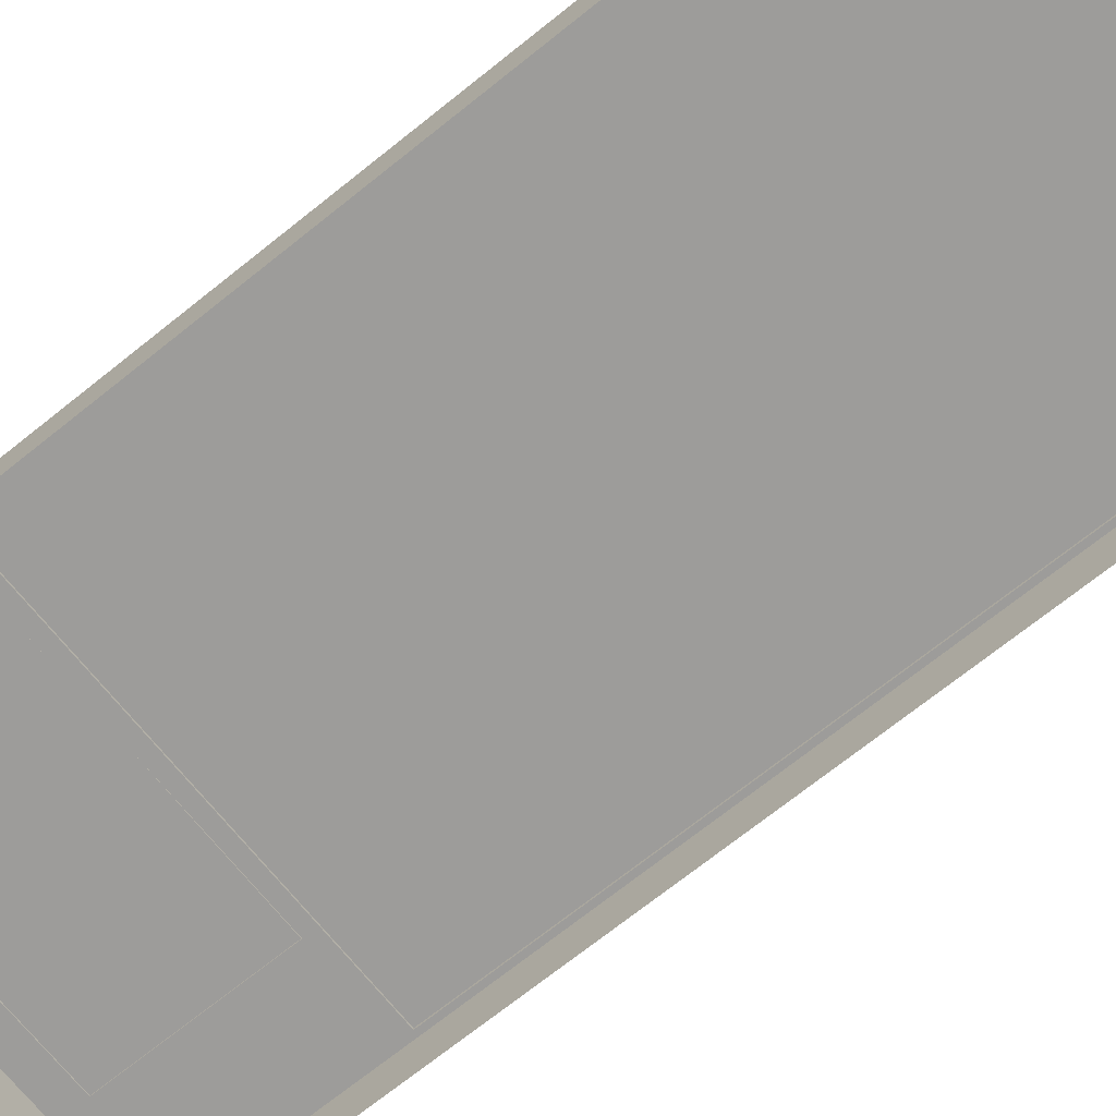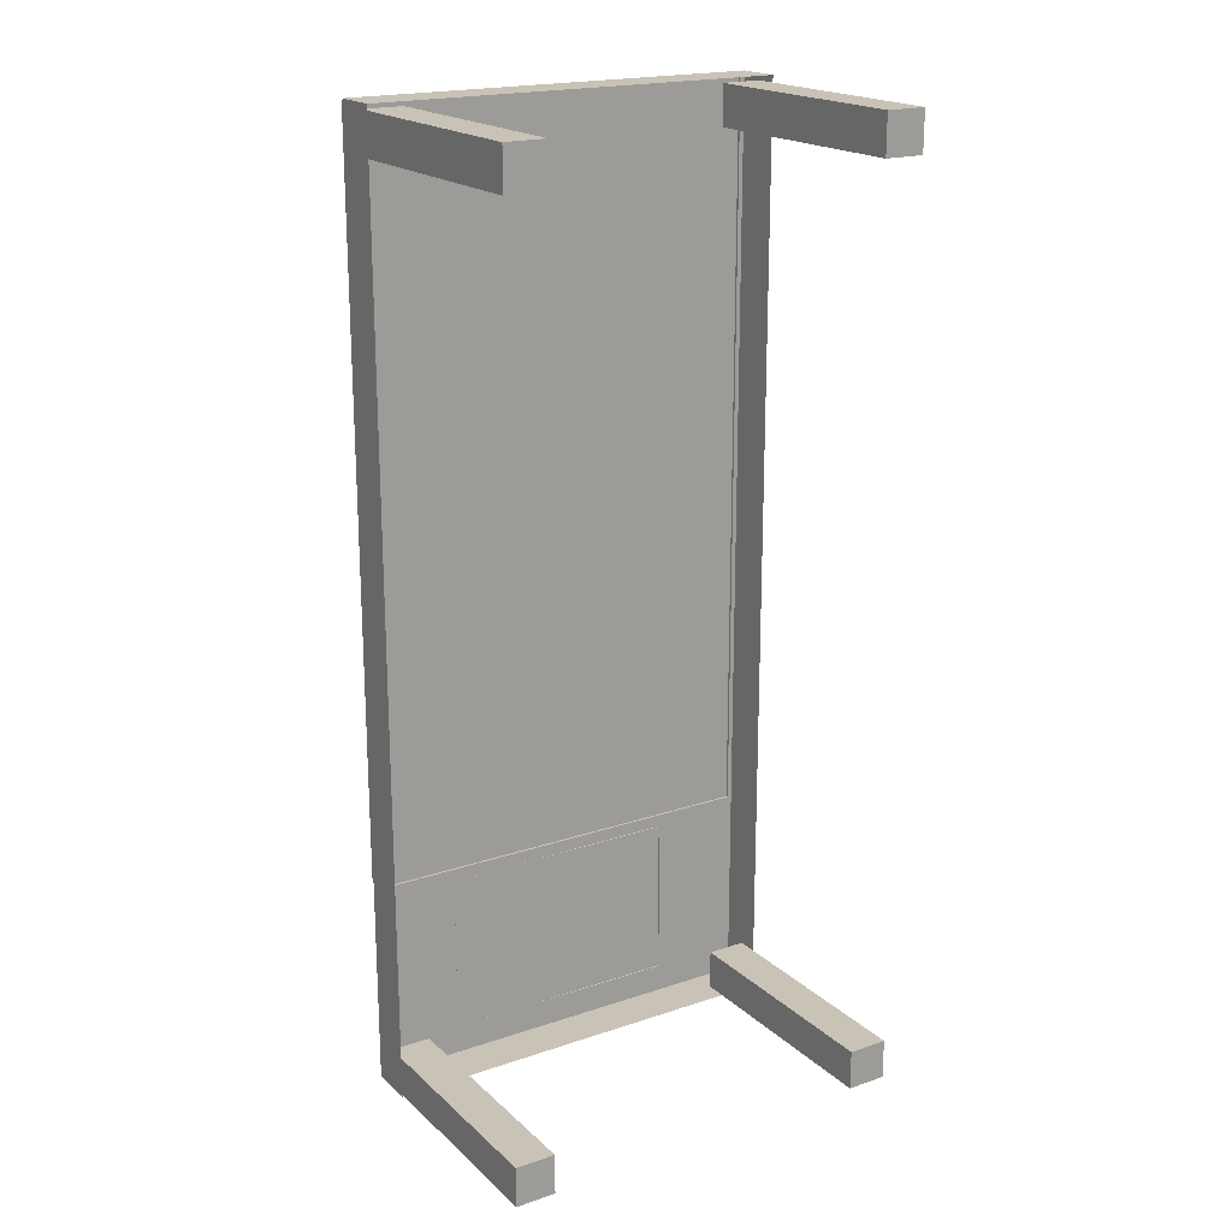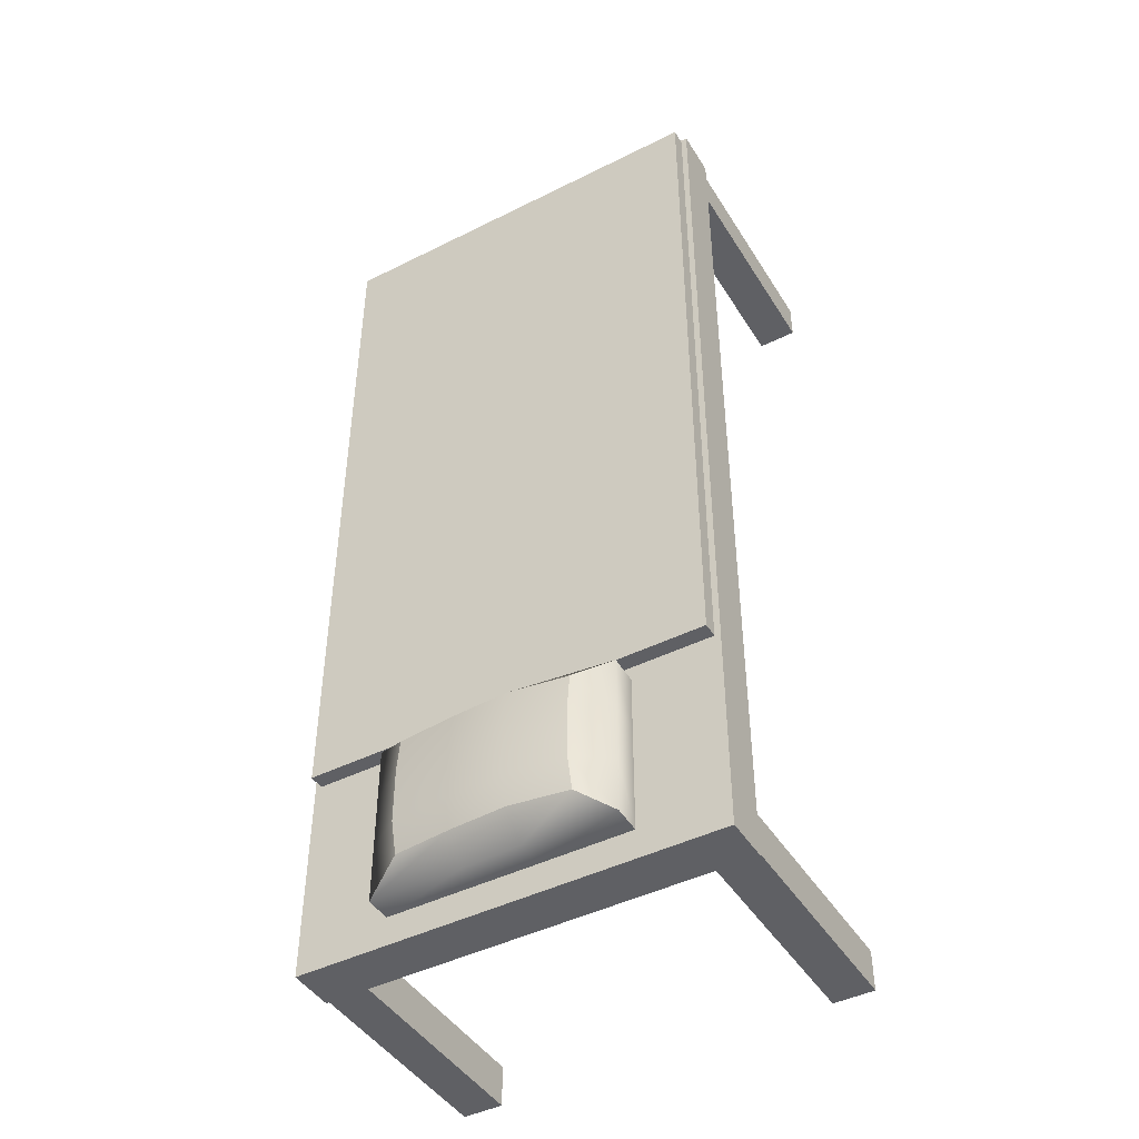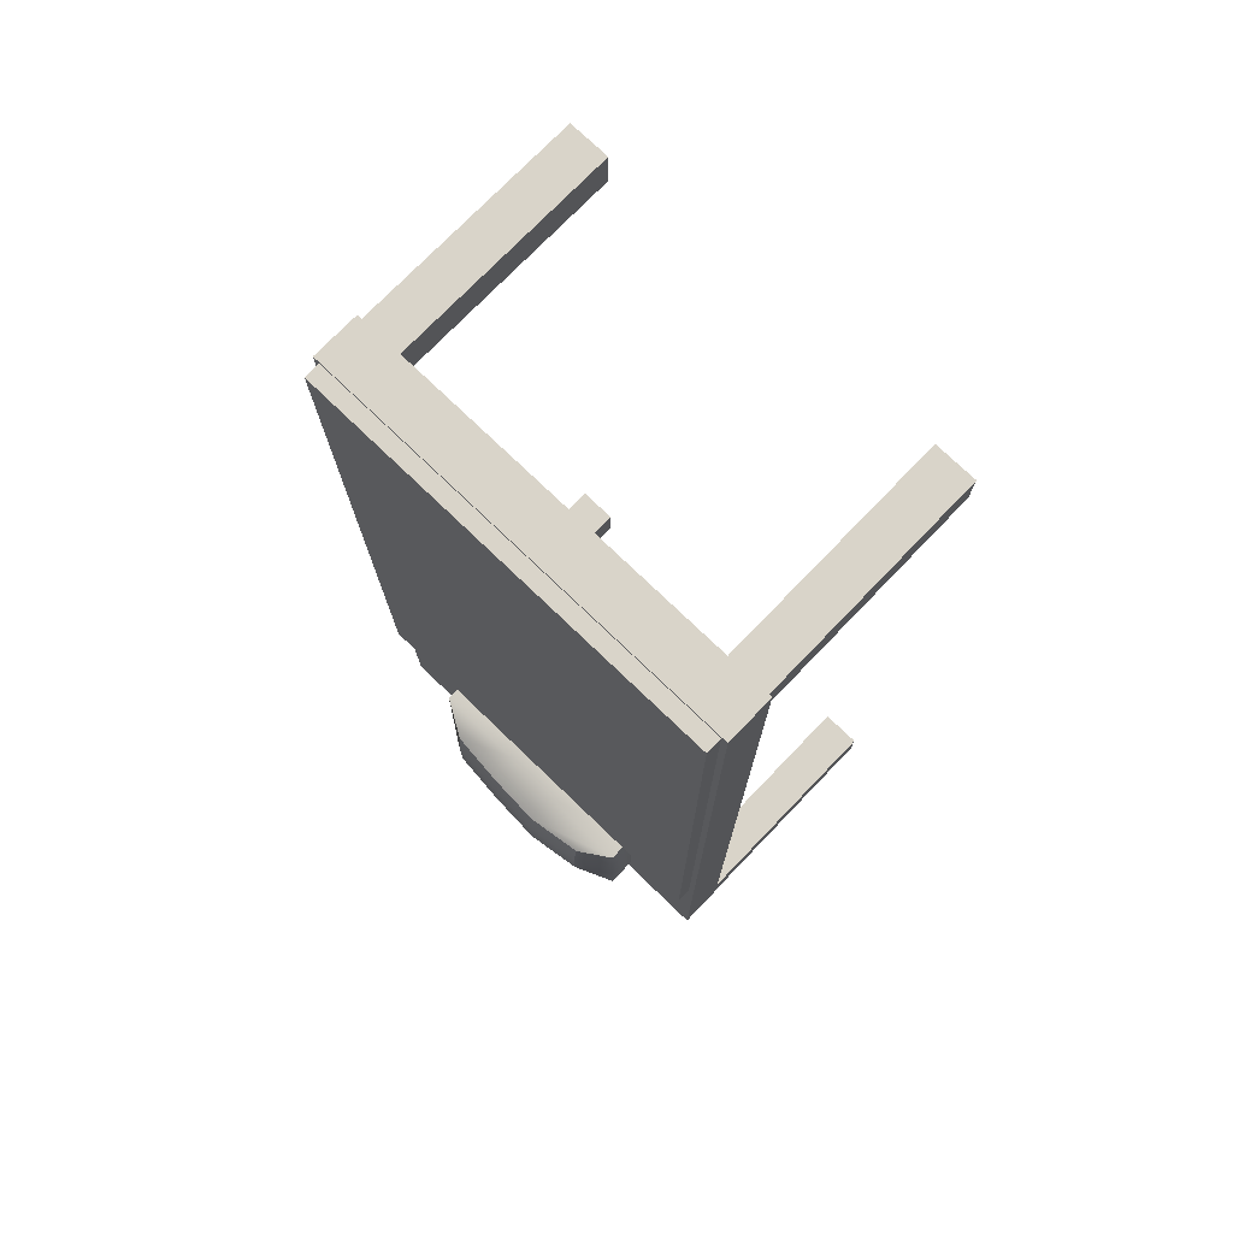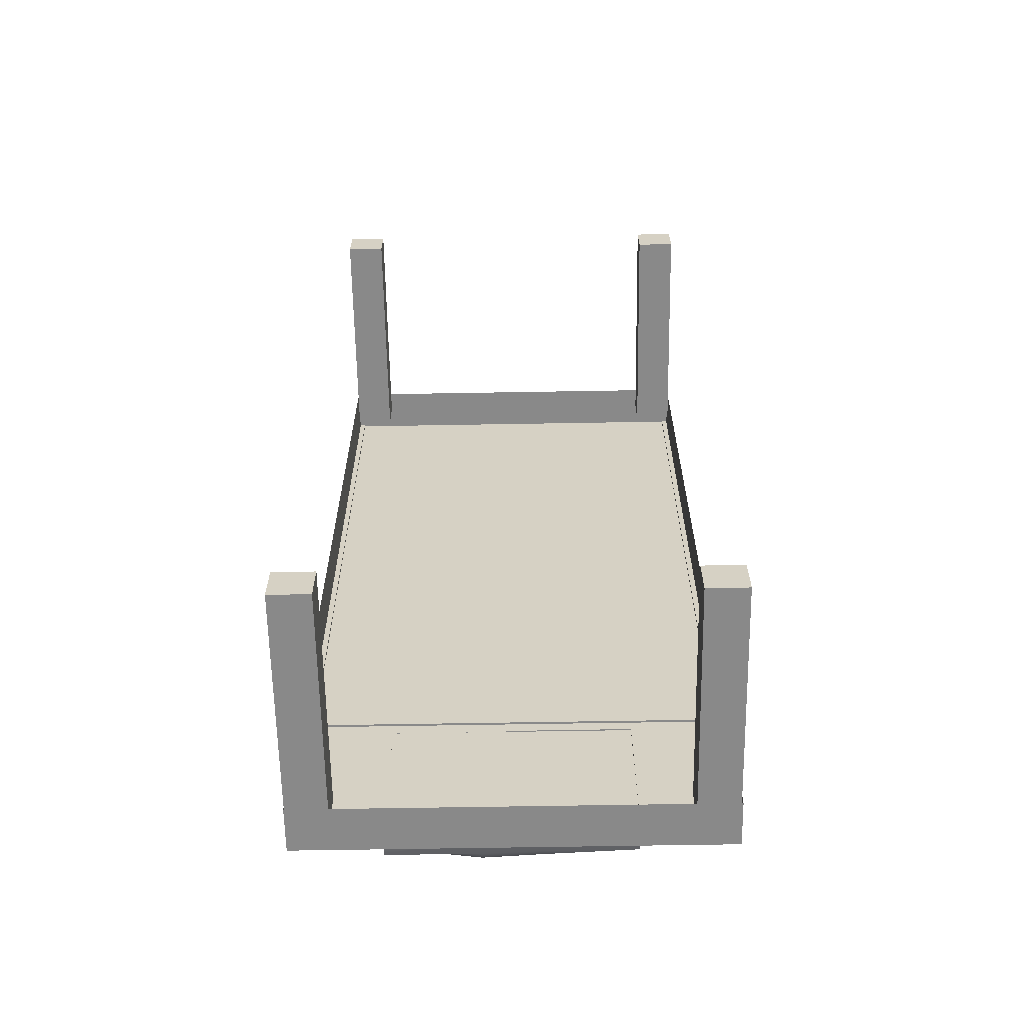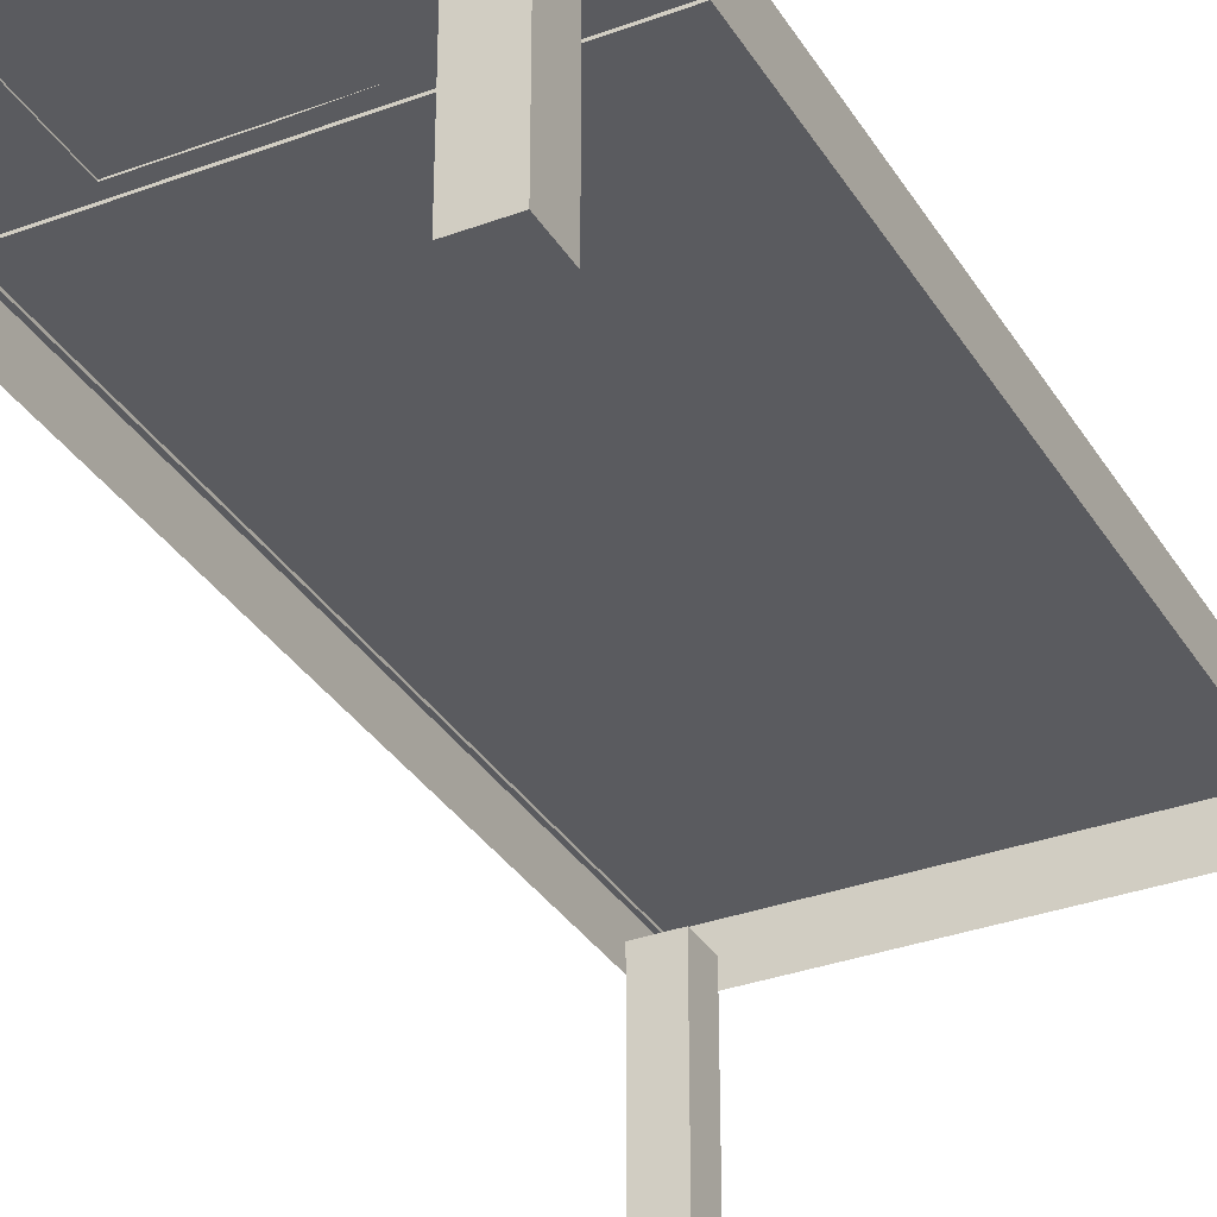
<metadata>
{"format":"obj","ext":"obj","renderer":"f3d","projection":"perspective","resolution":1024,"background":"white","views":[{"elev":-70.2,"azim":-51.2,"up":"+Y"},{"elev":19.5,"azim":-32.2,"up":"+Z"},{"elev":-44.9,"azim":-149.9,"up":"+Z"},{"elev":74.9,"azim":-136.1,"up":"+Z"},{"elev":-63.1,"azim":1.0,"up":"+Z"},{"elev":-33.2,"azim":-153.0,"up":"+Y"}]}
</metadata>
<code>
v -0.4327 0.003296 1.488
v -0.3475 0.003296 1.488
v -0.4327 0.5142 1.488
v -0.3475 0.5142 1.488
v -0.4327 0.5142 1.403
v -0.3475 0.5142 1.403
v -0.4327 0.003296 1.403
v -0.3475 0.003296 1.403
v 0.351 0.003296 1.488
v 0.4363 0.003296 1.488
v 0.351 0.5142 1.488
v 0.4363 0.5142 1.488
v 0.351 0.5142 1.403
v 0.4363 0.5142 1.403
v 0.351 0.003296 1.403
v 0.4363 0.003296 1.403
v -0.4408 0.4731 1.502
v 0.4408 0.4731 1.502
v -0.4408 0.5699 1.502
v 0.4408 0.5699 1.502
v -0.4408 0.5699 -0.5022
v 0.4408 0.5699 -0.5022
v -0.4408 0.4731 -0.5022
v 0.4408 0.4731 -0.5022
v -0.4402 0.003296 -0.4126
v -0.3549 0.003296 -0.4126
v -0.4402 0.5142 -0.4126
v -0.3549 0.5142 -0.4126
v -0.4402 0.5142 -0.4978
v -0.3549 0.5142 -0.4978
v -0.4402 0.003296 -0.4978
v -0.3549 0.003296 -0.4978
v -0.428 0.565 1.496
v 0.428 0.565 1.496
v -0.428 0.6019 1.496
v 0.428 0.6019 1.496
v -0.428 0.6019 -0.07105
v 0.428 0.6019 -0.07105
v -0.428 0.565 -0.07105
v 0.428 0.565 -0.07105
v -0.257 0.5698 -0.09976
v -0.06556 0.5698 -0.09976
v 0.05768 0.5672 -0.09976
v 0.2492 0.5672 -0.09976
v -0.2584 0.6301 -0.09976
v -0.06687 0.6301 -0.09976
v 0.05768 0.6249 -0.09976
v 0.2492 0.6249 -0.09976
v -0.1862 0.6704 -0.1362
v -0.06556 0.6874 -0.1362
v 0.05506 0.6809 -0.1362
v 0.1744 0.669 -0.1362
v -0.1862 0.6786 -0.2134
v -0.06556 0.6957 -0.2134
v 0.05506 0.6891 -0.2134
v 0.1744 0.6773 -0.2134
v -0.1862 0.6786 -0.3271
v -0.06556 0.6957 -0.3271
v 0.05506 0.6891 -0.3271
v 0.1744 0.6773 -0.3271
v -0.1862 0.6621 -0.3894
v -0.06556 0.6791 -0.3894
v 0.05506 0.6726 -0.3894
v 0.1744 0.6608 -0.3894
v -0.2584 0.6301 -0.4408
v -0.06687 0.6301 -0.4408
v 0.05768 0.6249 -0.4408
v 0.2492 0.6249 -0.4408
v -0.257 0.5698 -0.4408
v -0.06556 0.5698 -0.4408
v 0.05768 0.5672 -0.4408
v 0.2492 0.5672 -0.4408
v 0.2492 0.5672 -0.3271
v 0.2492 0.5672 -0.2134
v 0.2492 0.6249 -0.3271
v 0.2492 0.6249 -0.2134
v -0.257 0.5698 -0.3271
v -0.257 0.5698 -0.2134
v -0.2584 0.6301 -0.3271
v -0.2584 0.6301 -0.2134
v 0.353 0.003296 -0.4126
v 0.4382 0.003296 -0.4126
v 0.353 0.5142 -0.4126
v 0.4382 0.5142 -0.4126
v 0.353 0.5142 -0.4978
v 0.4382 0.5142 -0.4978
v 0.353 0.003296 -0.4978
v 0.4382 0.003296 -0.4978
f 1 2 4 3
f 5 6 8 7
f 7 8 2 1
f 2 8 6 4
f 7 1 3 5
f 9 10 12 11
f 11 12 14 13
f 13 14 16 15
f 15 16 10 9
f 10 16 14 12
f 15 9 11 13
f 17 18 20 19
f 19 20 22 21
f 21 22 24 23
f 18 24 22 20
f 23 17 19 21
f 25 26 28 27
f 29 30 32 31
f 31 32 26 25
f 26 32 30 28
f 31 25 27 29
f 33 34 36 35
f 35 36 38 37
f 37 38 40 39
f 34 40 38 36
f 39 33 35 37
f 41 42 46 45
f 42 43 47 46
f 43 44 48 47
f 45 46 50 49
f 46 47 51 50
f 47 48 52 51
f 49 50 54 53
f 50 51 55 54
f 51 52 56 55
f 53 54 58 57
f 54 55 59 58
f 55 56 60 59
f 57 58 62 61
f 58 59 63 62
f 59 60 64 63
f 61 62 66 65
f 62 63 67 66
f 63 64 68 67
f 65 66 70 69
f 66 67 71 70
f 67 68 72 71
f 73 72 68 75
f 74 73 75 76
f 44 74 76 48
f 75 68 64 60
f 76 75 60 56
f 48 76 56 52
f 69 77 79 65
f 77 78 80 79
f 78 41 45 80
f 65 79 57 61
f 79 80 53 57
f 80 45 49 53
f 81 82 84 83
f 85 86 88 87
f 87 88 82 81
f 82 88 86 84
f 87 81 83 85

</code>
